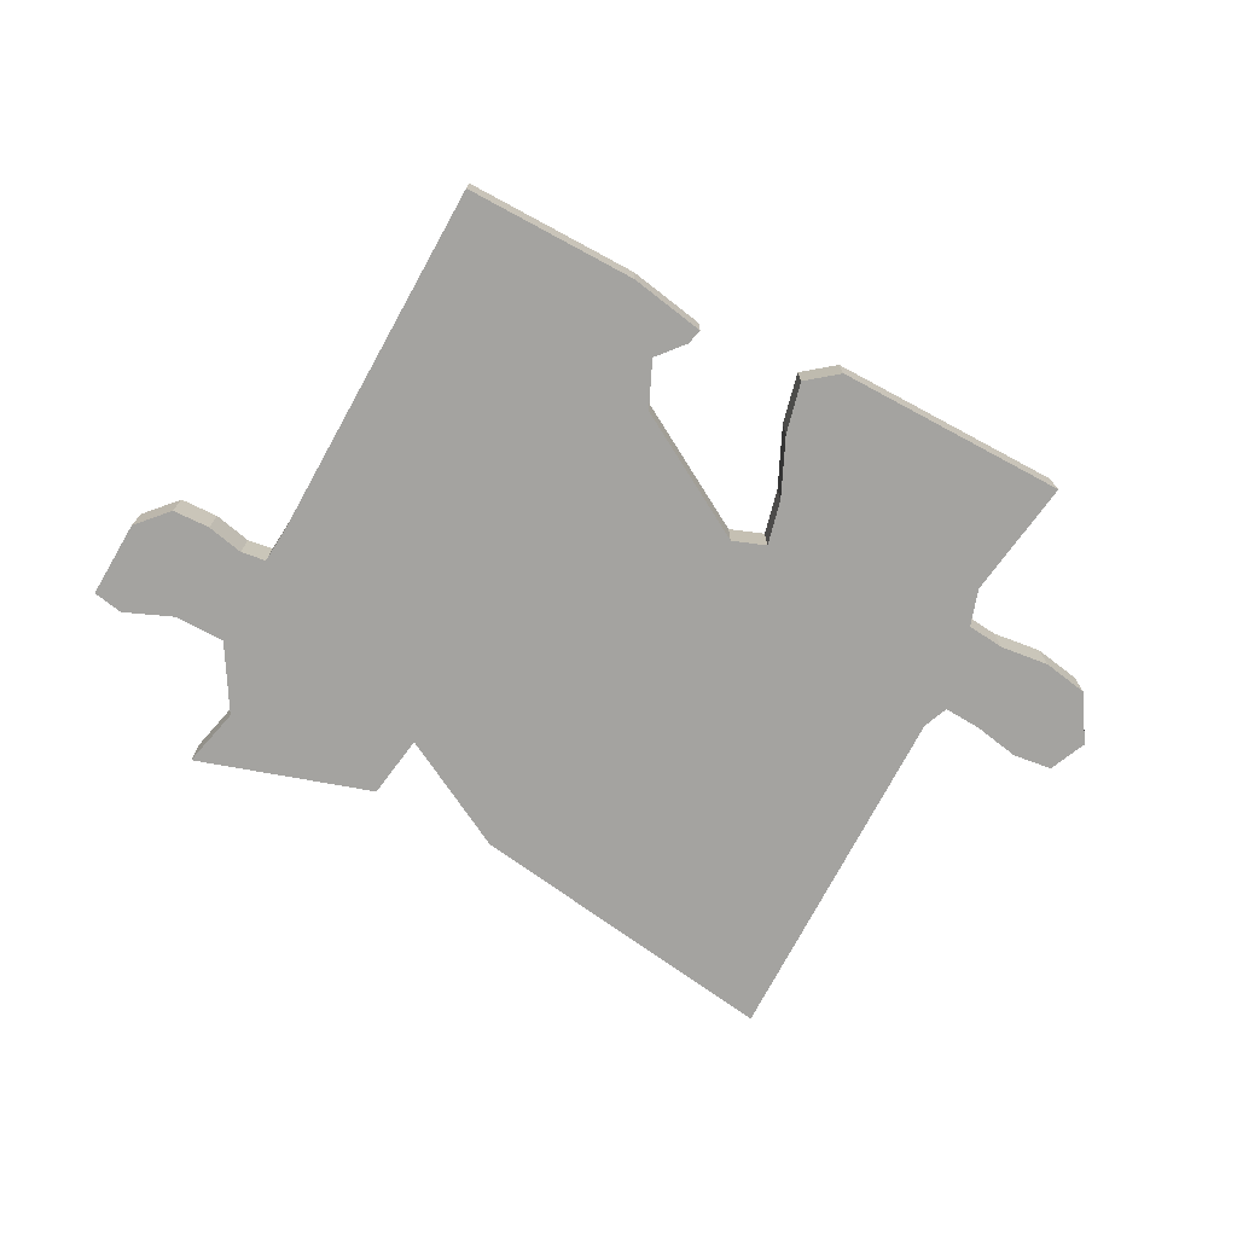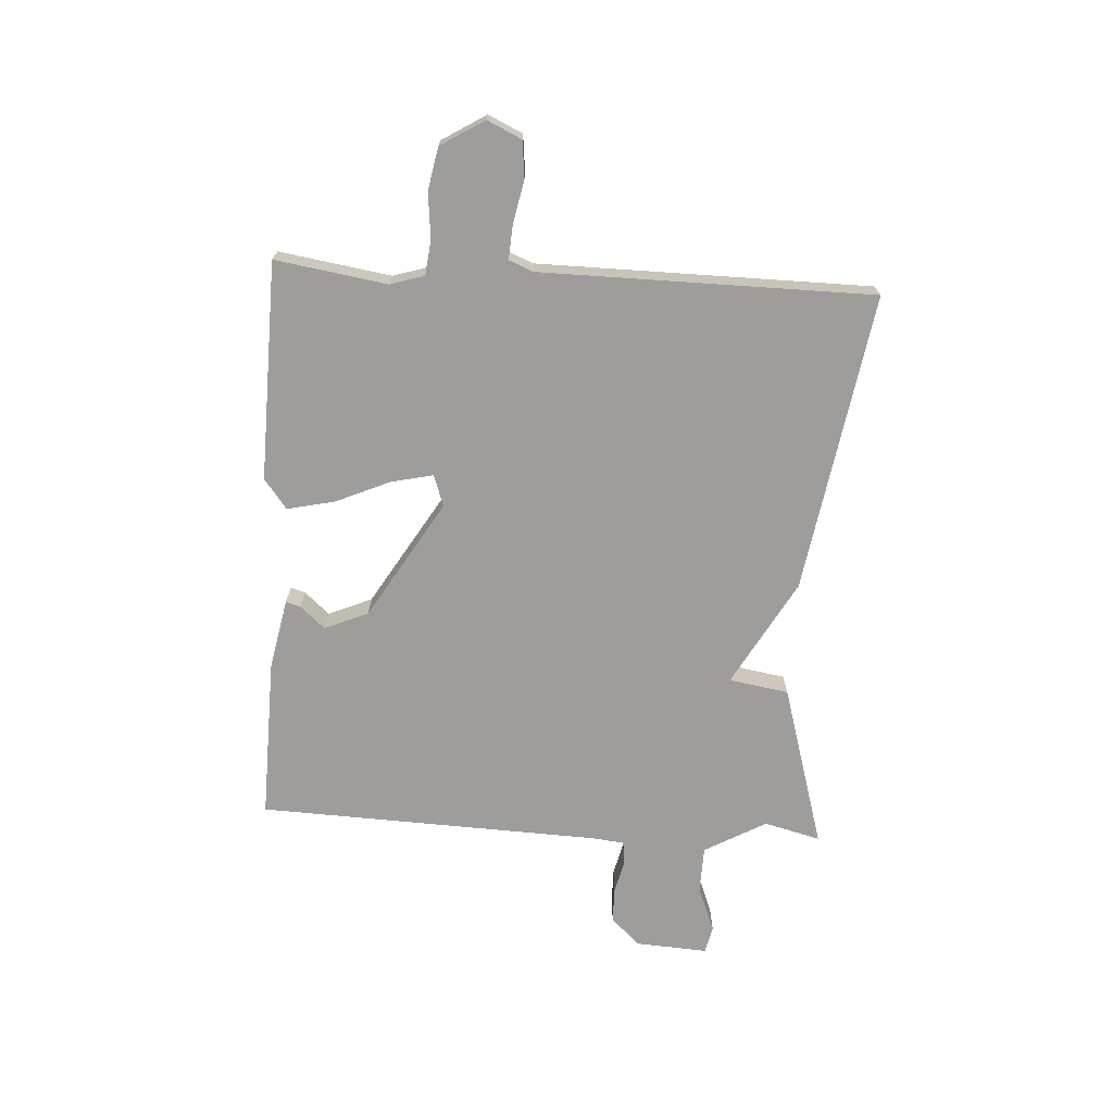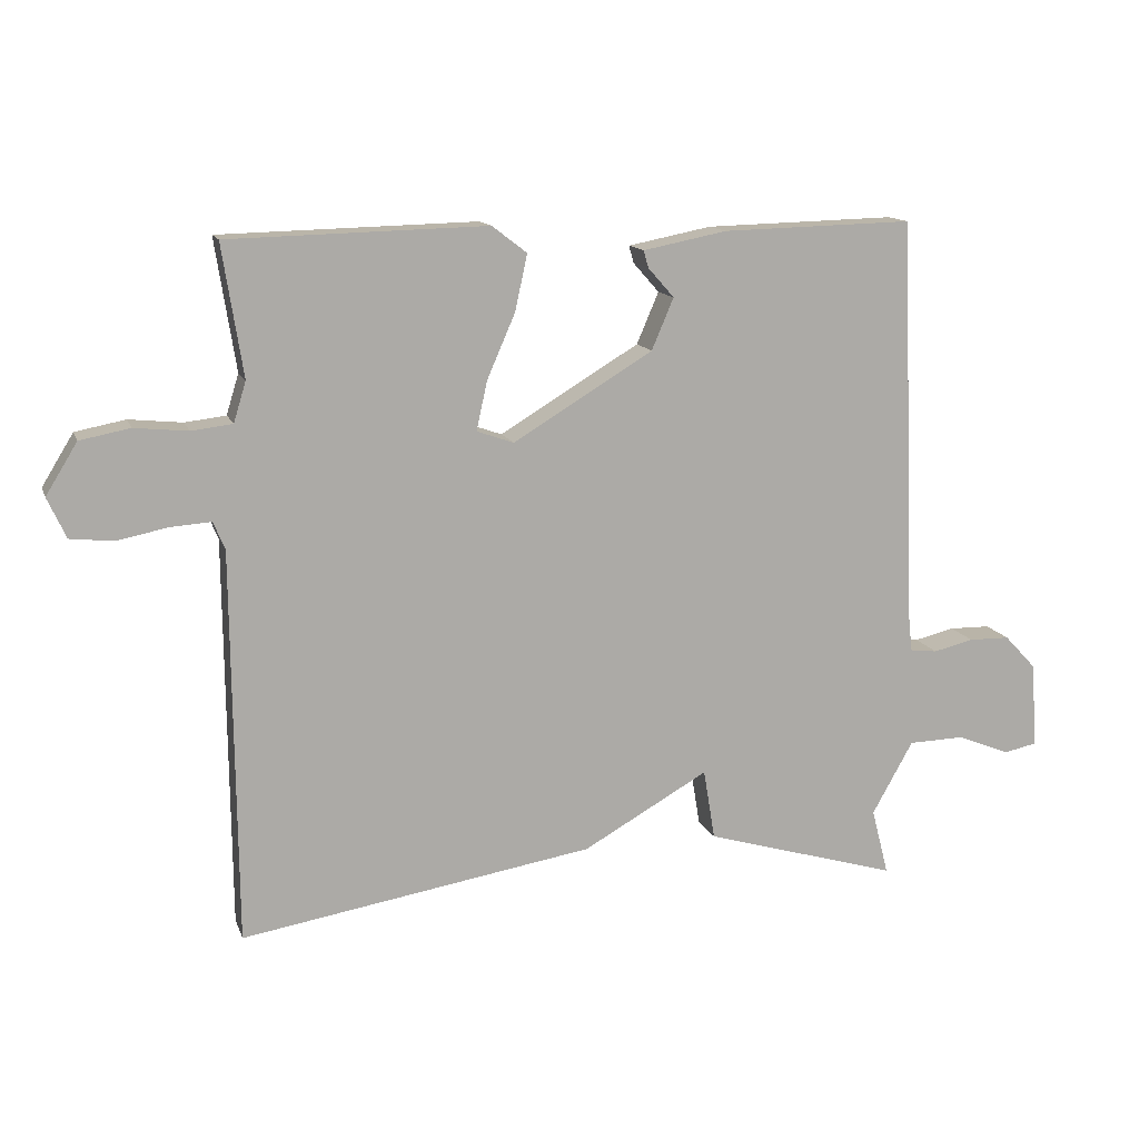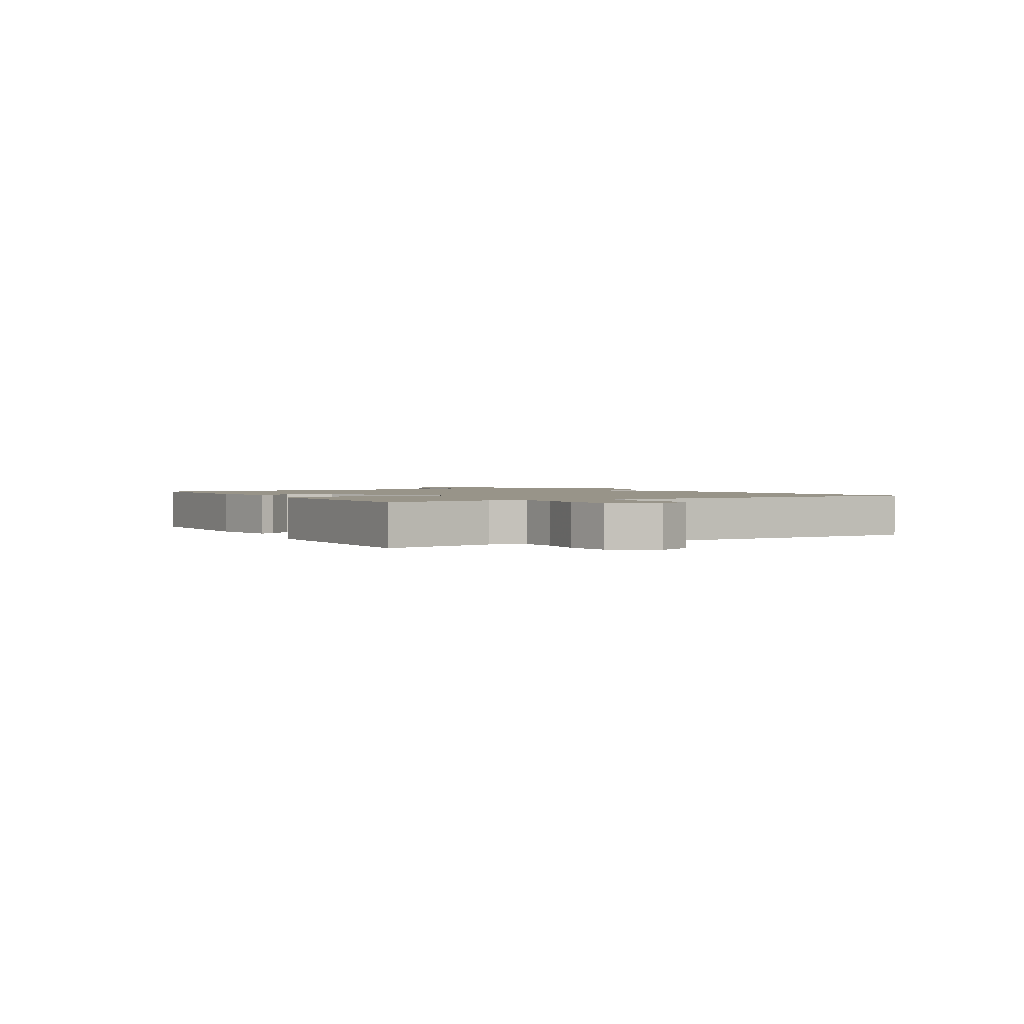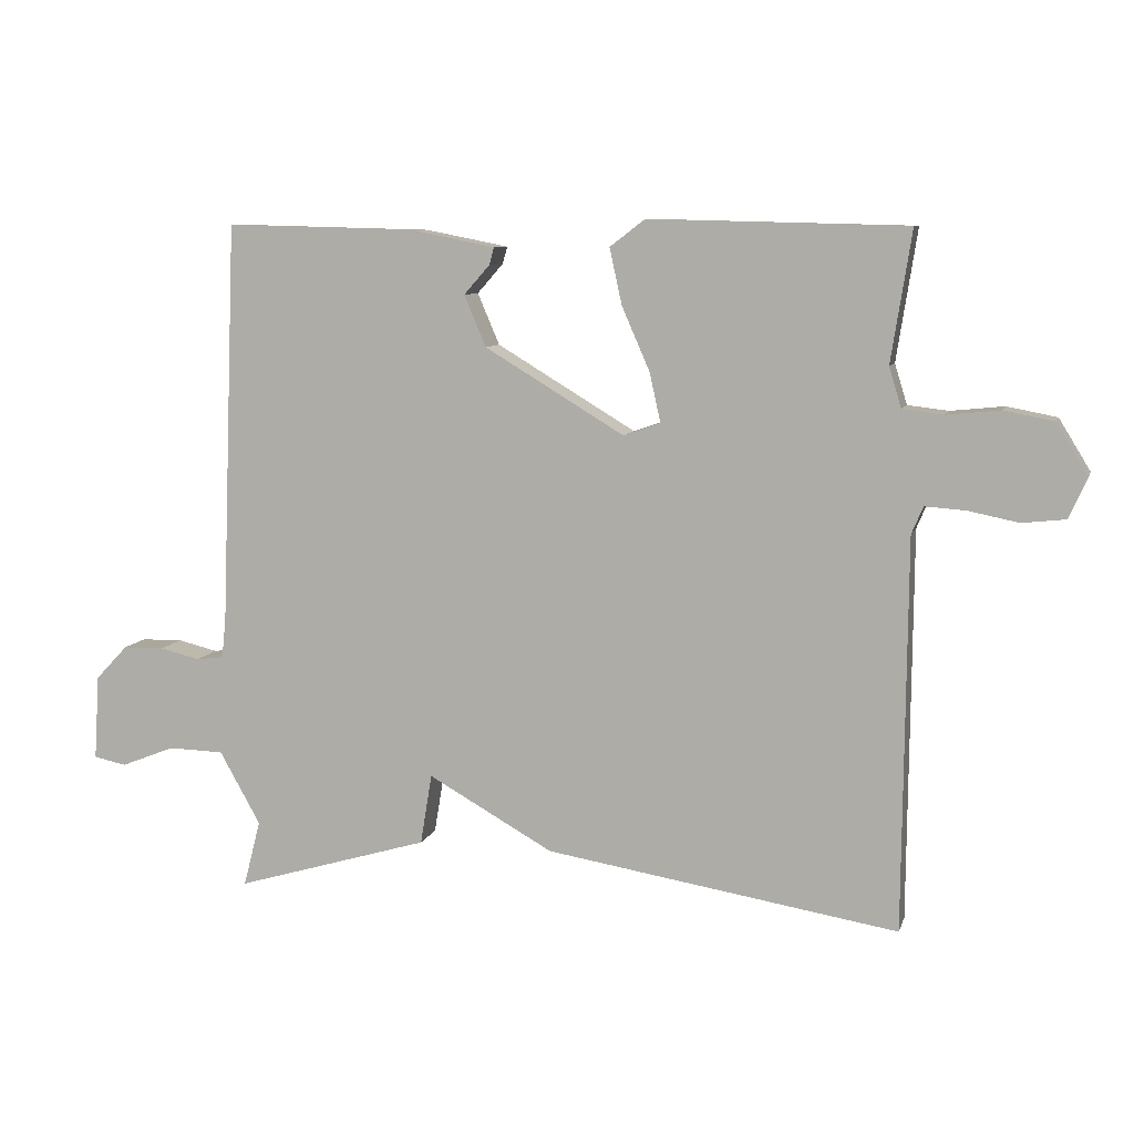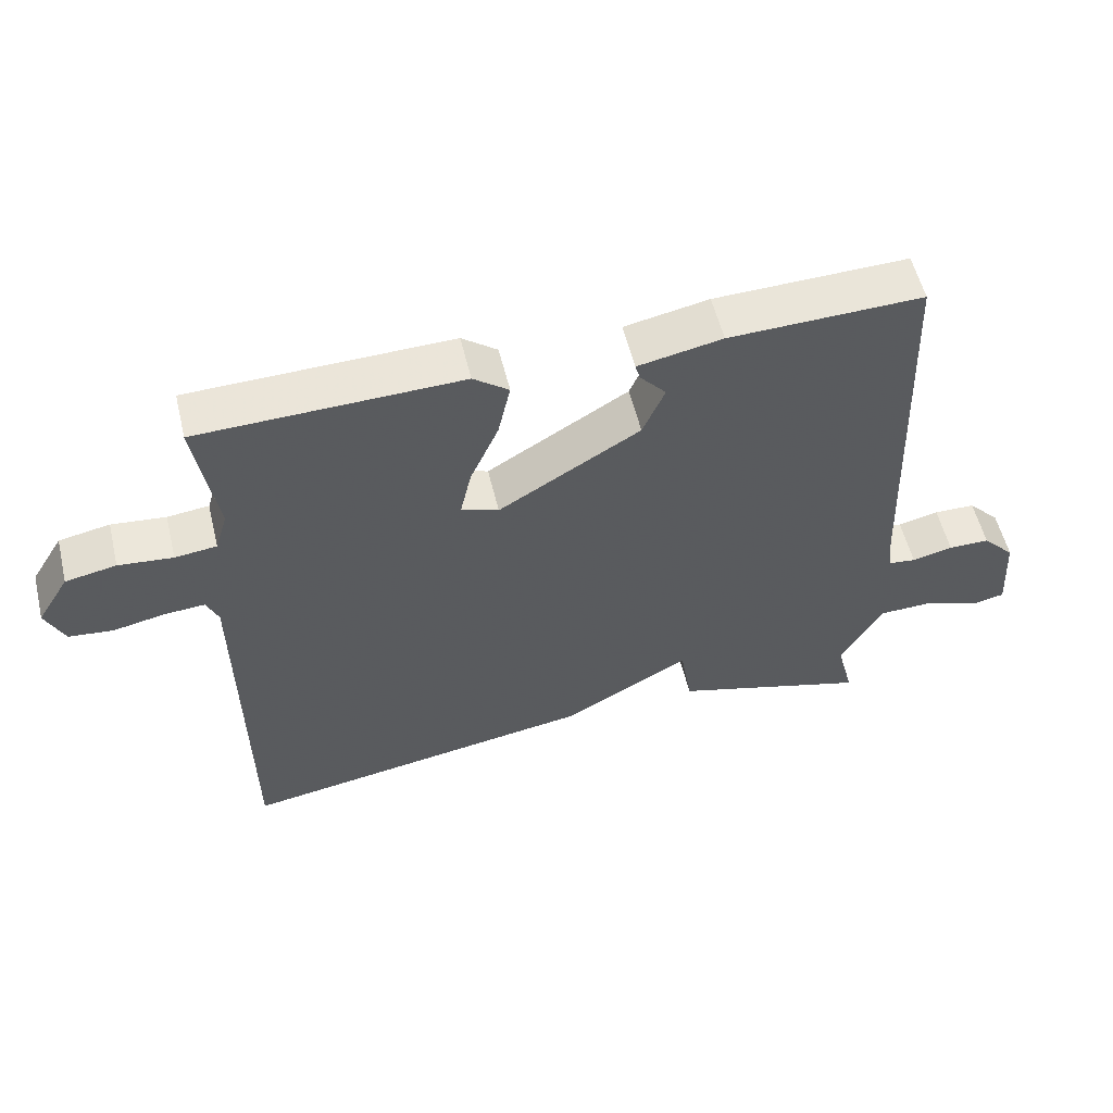
<metadata>
{"format":"obj","ext":"obj","renderer":"f3d","projection":"perspective","resolution":1024,"background":"white","views":[{"elev":-72.9,"azim":-26.9,"up":"+Y"},{"elev":-70.5,"azim":86.6,"up":"+Y"},{"elev":13.4,"azim":164.1,"up":"+Z"},{"elev":1.7,"azim":60.8,"up":"+Y"},{"elev":8.5,"azim":14.3,"up":"+Z"},{"elev":55.9,"azim":166.4,"up":"+Z"}]}
</metadata>
<code>
v -0.5 0.07 -0.5
v -0.475 0.07 -0.403
v -0.535 0.07 -0.296
v -0.617 0.07 -0.294
v -0.695 0.07 -0.325
v -0.743 0.07 -0.315
v -0.735 0.07 -0.19
v -0.688 0.07 -0.14
v -0.628 0.07 -0.139
v -0.569 0.07 -0.153
v -0.529 0.07 -0.148
v -0.523 0.07 -0.09
v -0.5 0.07 0.5
v -0.22 0.07 0.493
v -0.098 0.07 0.469
v -0.105 0.07 0.444
v -0.143 0.07 0.401
v -0.111 0.07 0.326
v 0.093 0.07 0.203
v 0.147 0.07 0.222
v 0.131 0.07 0.294
v 0.09 0.07 0.388
v 0.072 0.07 0.47
v 0.123 0.07 0.509
v 0.5 0.07 0.5
v 0.47 0.07 0.308
v 0.488 0.07 0.249
v 0.548 0.07 0.242
v 0.626 0.07 0.25
v 0.699 0.07 0.236
v 0.745 0.07 0.161
v 0.718 0.07 0.102
v 0.655 0.07 0.095
v 0.581 0.07 0.11
v 0.522 0.07 0.114
v 0.505 0.07 0.074
v 0.5 0.07 -0.5
v -0.016 0.07 -0.416
v -0.199 0.07 -0.313
v -0.216 0.07 -0.416
v -0.5 0 -0.5
v -0.475 0 -0.403
v -0.535 0 -0.296
v -0.617 0 -0.294
v -0.695 0 -0.325
v -0.743 0 -0.315
v -0.735 0 -0.19
v -0.688 0 -0.14
v -0.628 0 -0.139
v -0.569 0 -0.153
v -0.529 0 -0.148
v -0.523 0 -0.09
v -0.5 0 0.5
v -0.22 0 0.493
v -0.098 0 0.469
v -0.105 0 0.444
v -0.143 0 0.401
v -0.111 0 0.326
v 0.093 0 0.203
v 0.147 0 0.222
v 0.131 0 0.294
v 0.09 0 0.388
v 0.072 0 0.47
v 0.123 0 0.509
v 0.5 0 0.5
v 0.47 0 0.308
v 0.488 0 0.249
v 0.548 0 0.242
v 0.626 0 0.25
v 0.699 0 0.236
v 0.745 0 0.161
v 0.718 0 0.102
v 0.655 0 0.095
v 0.581 0 0.11
v 0.522 0 0.114
v 0.505 0 0.074
v 0.5 0 -0.5
v -0.016 0 -0.416
v -0.199 0 -0.313
v -0.216 0 -0.416
f 39 40 1 2
f 36 37 38 39
f 39 2 3
f 36 39 3
f 35 36 3
f 32 33 34
f 31 32 34
f 30 31 34
f 29 30 34
f 28 29 34
f 27 28 34 35
f 35 3 4
f 27 35 4
f 26 27 4
f 24 25 26
f 23 24 26
f 22 23 26
f 21 22 26
f 20 21 26
f 4 5 6
f 26 4 6
f 20 26 6
f 19 20 6
f 15 16 17
f 14 15 17
f 13 14 17
f 12 13 17 18
f 11 12 18 19
f 8 9 10
f 7 8 10
f 6 7 10
f 6 10 11
f 6 11 19
f 42 41 80 79
f 79 78 77 76
f 43 42 79
f 43 79 76
f 43 76 75
f 74 73 72
f 74 72 71
f 74 71 70
f 74 70 69
f 74 69 68
f 75 74 68 67
f 44 43 75
f 44 75 67
f 44 67 66
f 66 65 64
f 66 64 63
f 66 63 62
f 66 62 61
f 66 61 60
f 46 45 44
f 46 44 66
f 46 66 60
f 46 60 59
f 57 56 55
f 57 55 54
f 57 54 53
f 58 57 53 52
f 59 58 52 51
f 50 49 48
f 50 48 47
f 50 47 46
f 51 50 46
f 59 51 46
f 1 41 42 2
f 2 42 43 3
f 3 43 44 4
f 4 44 45 5
f 5 45 46 6
f 6 46 47 7
f 7 47 48 8
f 8 48 49 9
f 9 49 50 10
f 10 50 51 11
f 11 51 52 12
f 12 52 53 13
f 13 53 54 14
f 14 54 55 15
f 15 55 56 16
f 16 56 57 17
f 17 57 58 18
f 18 58 59 19
f 19 59 60 20
f 20 60 61 21
f 21 61 62 22
f 22 62 63 23
f 23 63 64 24
f 24 64 65 25
f 25 65 66 26
f 26 66 67 27
f 27 67 68 28
f 28 68 69 29
f 29 69 70 30
f 30 70 71 31
f 31 71 72 32
f 32 72 73 33
f 33 73 74 34
f 34 74 75 35
f 35 75 76 36
f 36 76 77 37
f 37 77 78 38
f 38 78 79 39
f 39 79 80 40
f 40 80 41 1

</code>
